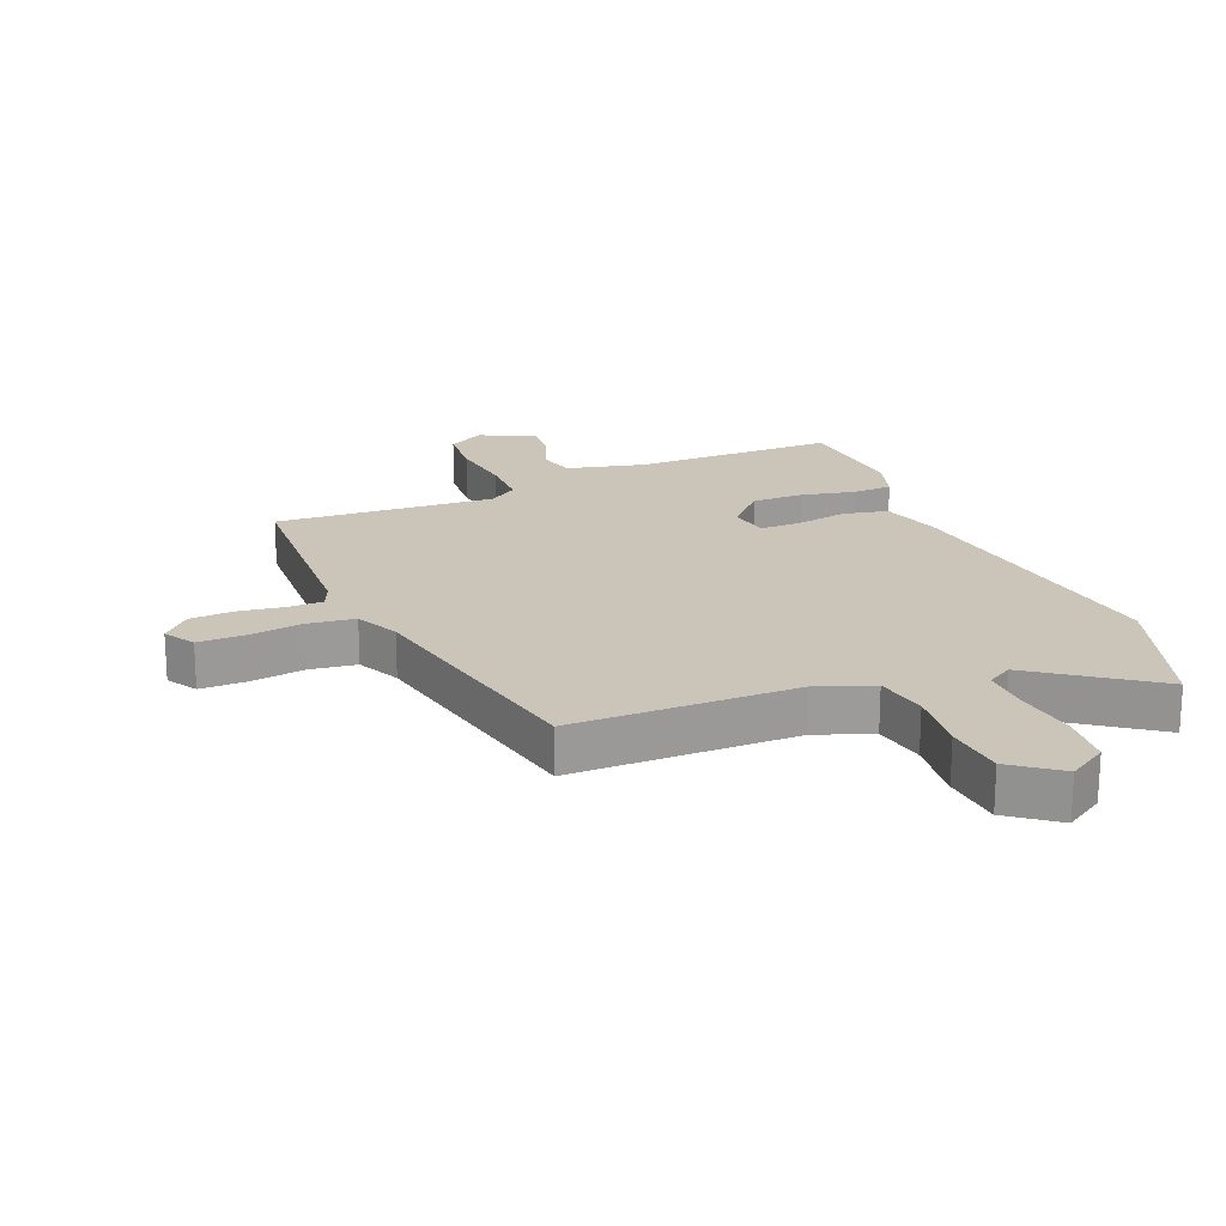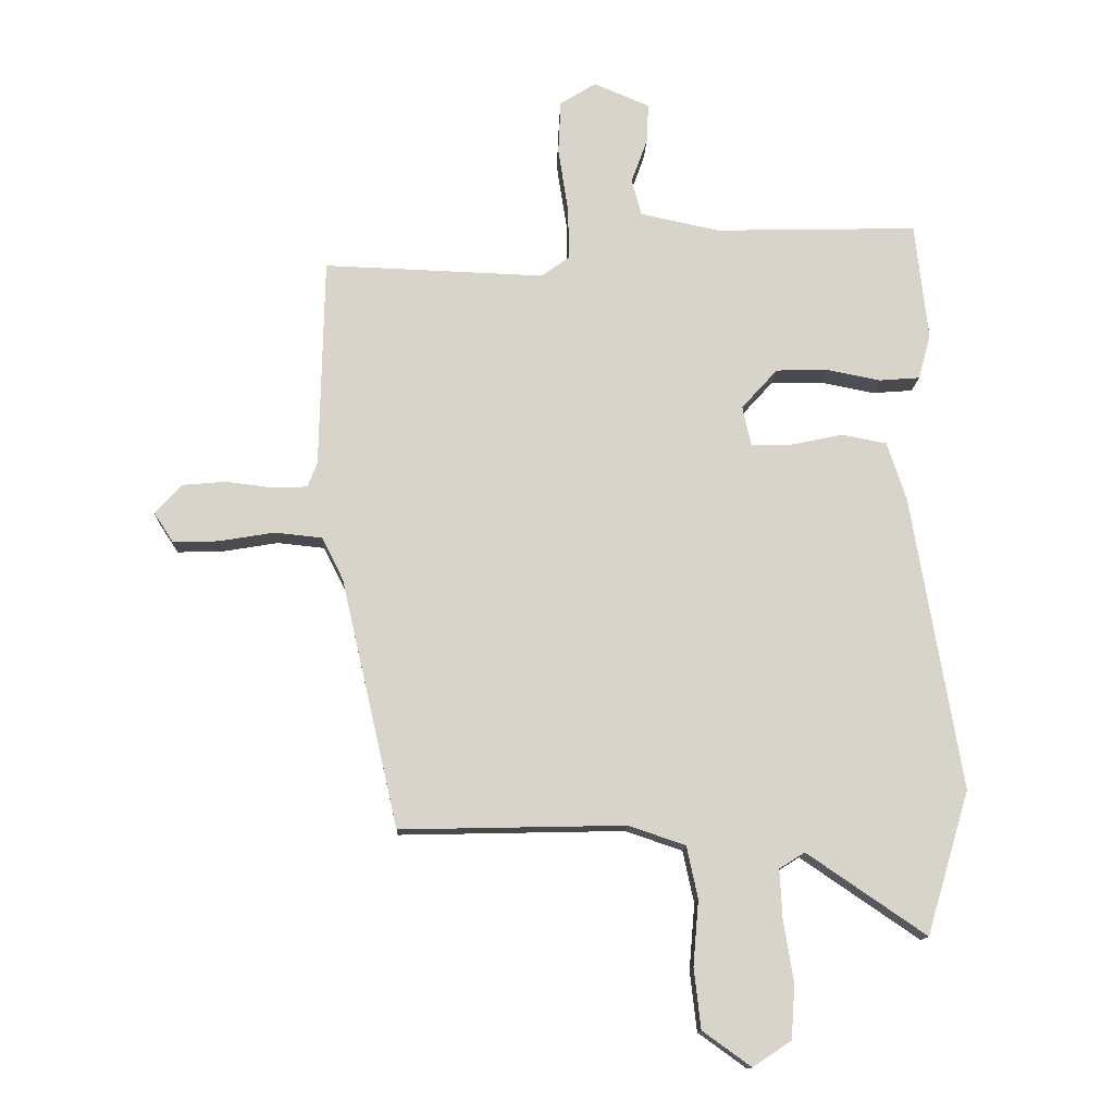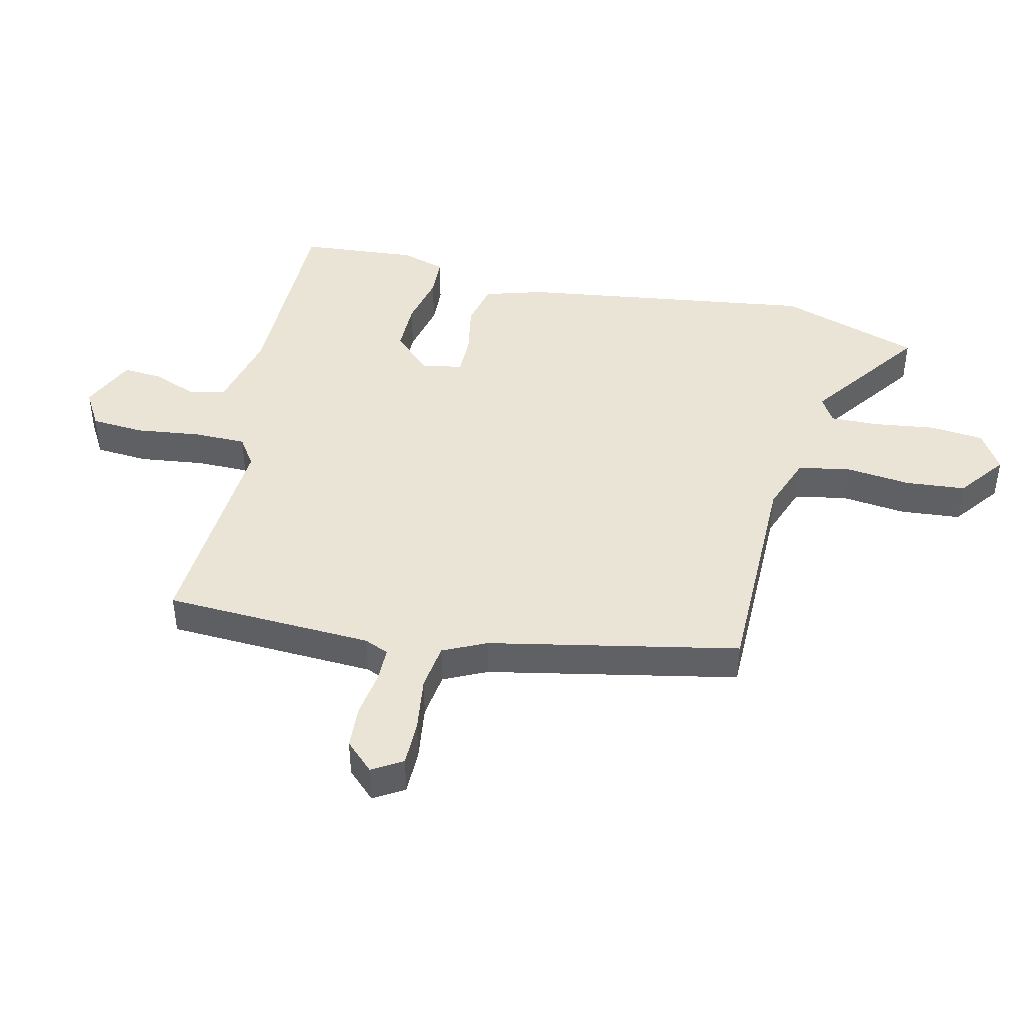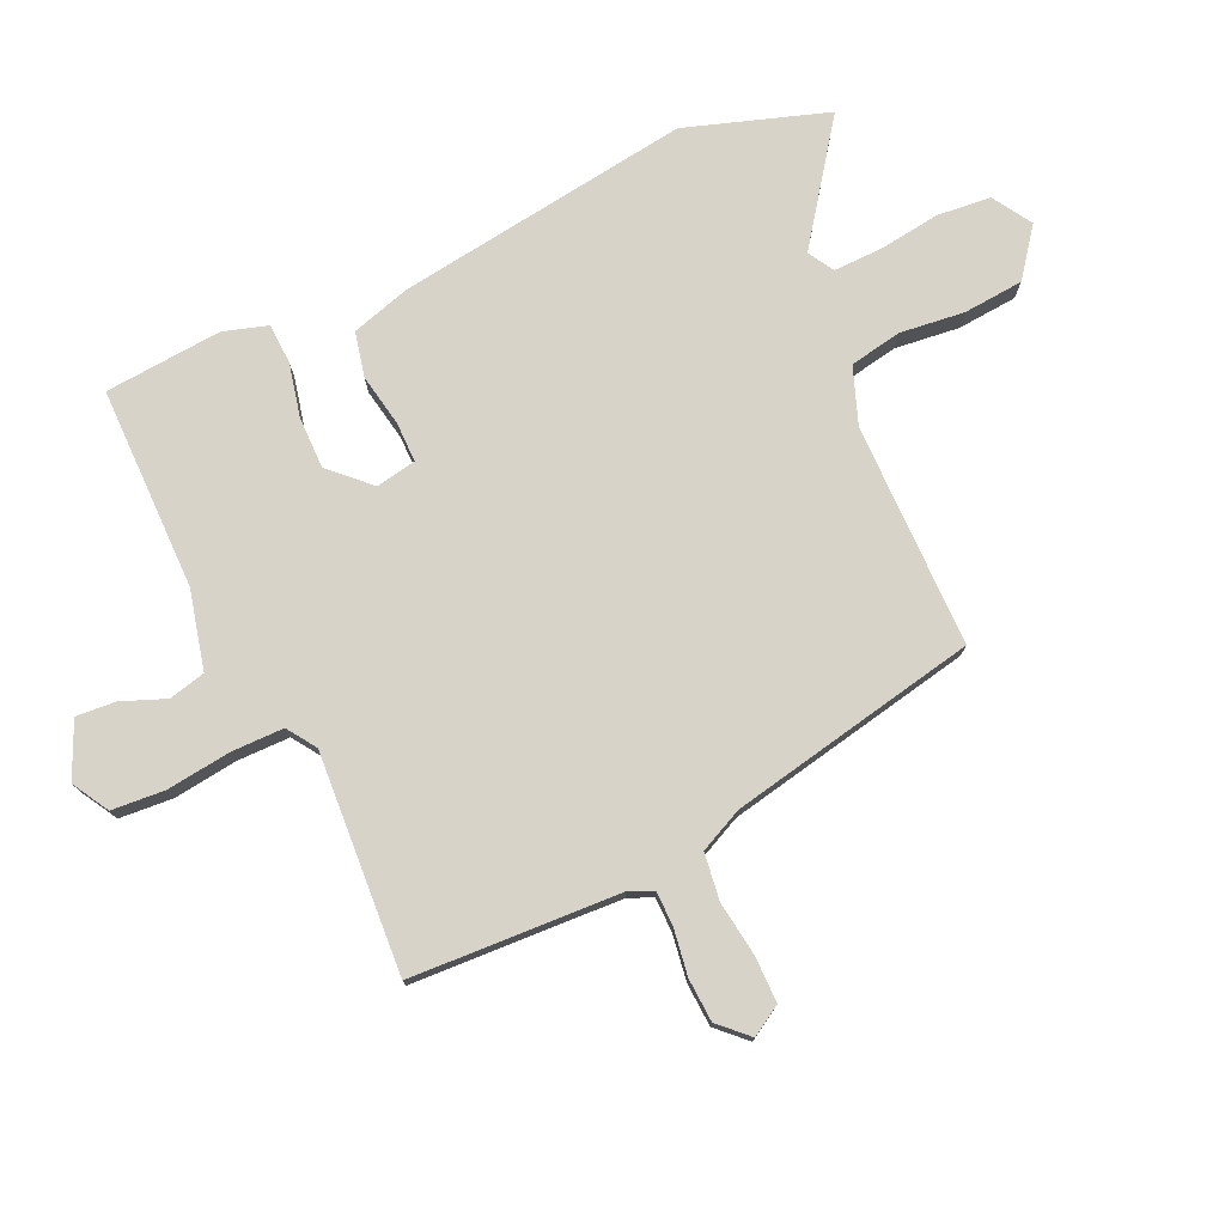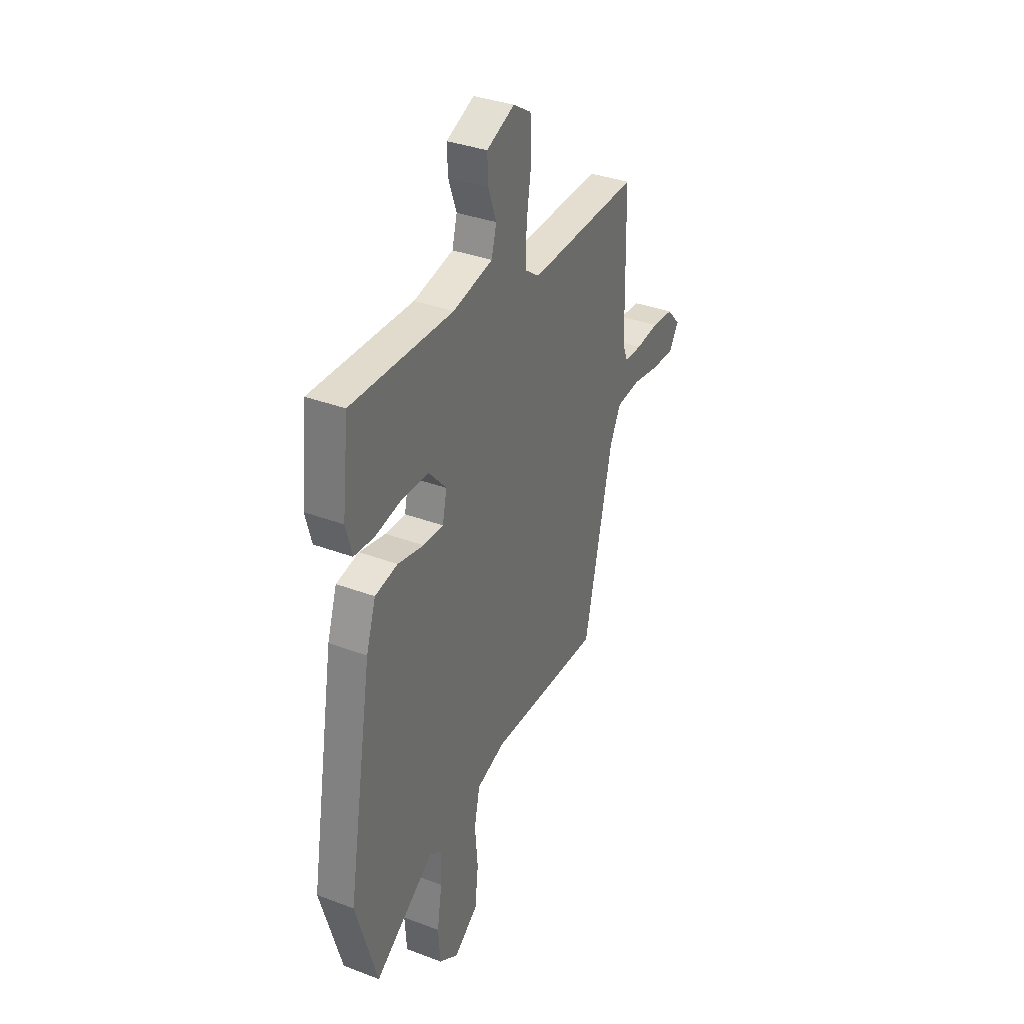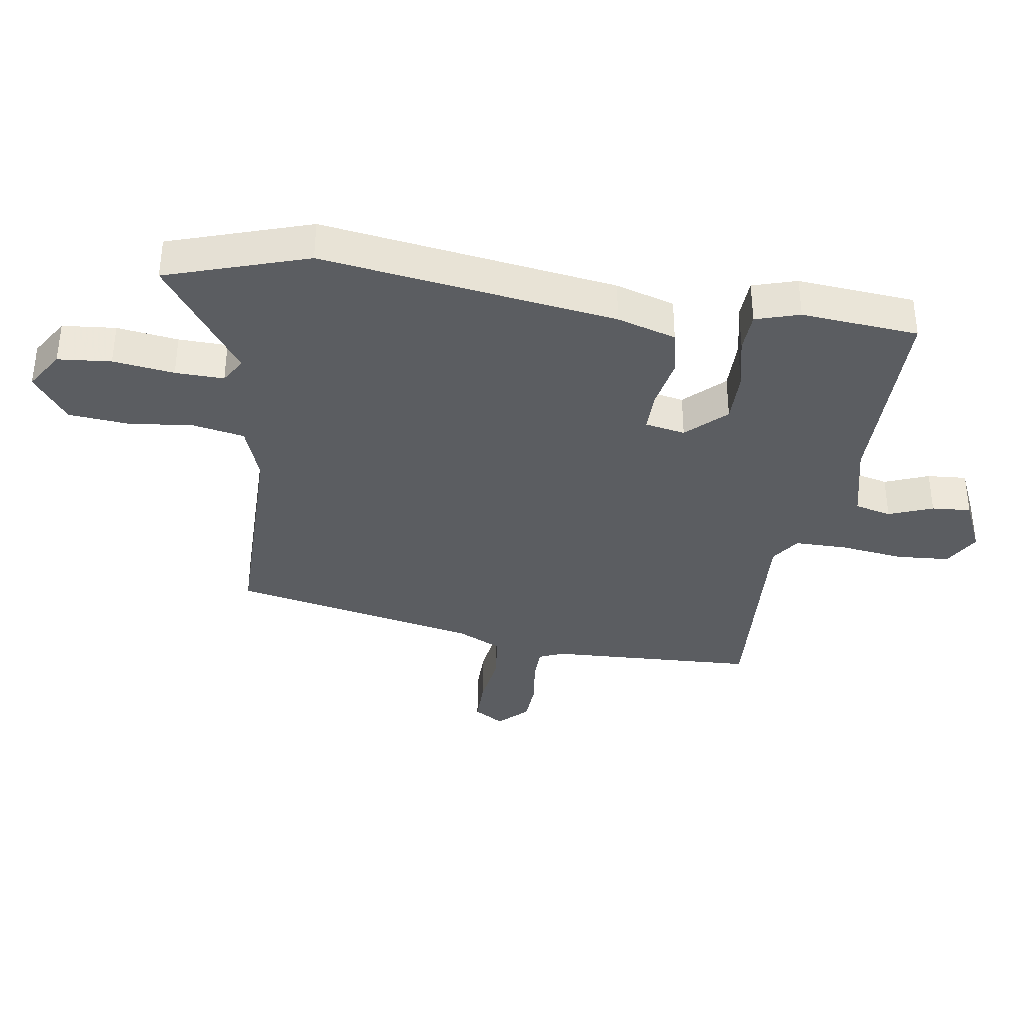
<metadata>
{"format":"obj","ext":"obj","renderer":"f3d","projection":"perspective","resolution":1024,"background":"white","views":[{"elev":20.5,"azim":159.1,"up":"+Y"},{"elev":-13.5,"azim":177.9,"up":"+Z"},{"elev":43.8,"azim":104.6,"up":"+Y"},{"elev":76.4,"azim":67.0,"up":"+Y"},{"elev":34.9,"azim":-63.2,"up":"+Z"},{"elev":-36.2,"azim":-97.3,"up":"+Y"}]}
</metadata>
<code>
v -0.478 0.07 0.554
v -0.15 0.07 0.546
v -0.022 0.07 0.573
v -0.006 0.07 0.632
v -0.032 0.07 0.704
v -0.035 0.07 0.768
v 0.055 0.07 0.806
v 0.113 0.07 0.77
v 0.117 0.07 0.684
v 0.101 0.07 0.58
v 0.099 0.07 0.495
v 0.145 0.07 0.462
v 0.501 0.07 0.475
v 0.508 0.07 0.136
v 0.524 0.07 0.096
v 0.581 0.07 0.094
v 0.655 0.07 0.103
v 0.725 0.07 0.097
v 0.768 0.07 0.05
v 0.737 0.07 0.002
v 0.663 0.07 0.004
v 0.574 0.07 0.019
v 0.498 0.07 0.011
v 0.463 0.07 -0.058
v 0.371 0.07 -0.459
v 0.008 0.07 -0.451
v -0.084 0.07 -0.482
v -0.102 0.07 -0.566
v -0.093 0.07 -0.671
v -0.104 0.07 -0.768
v -0.182 0.07 -0.824
v -0.244 0.07 -0.783
v -0.25 0.07 -0.696
v -0.234 0.07 -0.597
v -0.23 0.07 -0.518
v -0.271 0.07 -0.492
v -0.463 0.07 -0.623
v -0.532 0.07 -0.392
v -0.452 0.07 0.084
v -0.421 0.07 0.179
v -0.348 0.07 0.193
v -0.264 0.07 0.175
v -0.199 0.07 0.173
v -0.185 0.07 0.238
v -0.243 0.07 0.302
v -0.327 0.07 0.304
v -0.414 0.07 0.287
v -0.479 0.07 0.292
v -0.499 0.07 0.364
v -0.478 0 0.554
v -0.15 0 0.546
v -0.022 0 0.573
v -0.006 0 0.632
v -0.032 0 0.704
v -0.035 0 0.768
v 0.055 0 0.806
v 0.113 0 0.77
v 0.117 0 0.684
v 0.101 0 0.58
v 0.099 0 0.495
v 0.145 0 0.462
v 0.501 0 0.475
v 0.508 0 0.136
v 0.524 0 0.096
v 0.581 0 0.094
v 0.655 0 0.103
v 0.725 0 0.097
v 0.768 0 0.05
v 0.737 0 0.002
v 0.663 0 0.004
v 0.574 0 0.019
v 0.498 0 0.011
v 0.463 0 -0.058
v 0.371 0 -0.459
v 0.008 0 -0.451
v -0.084 0 -0.482
v -0.102 0 -0.566
v -0.093 0 -0.671
v -0.104 0 -0.768
v -0.182 0 -0.824
v -0.244 0 -0.783
v -0.25 0 -0.696
v -0.234 0 -0.597
v -0.23 0 -0.518
v -0.271 0 -0.492
v -0.463 0 -0.623
v -0.532 0 -0.392
v -0.452 0 0.084
v -0.421 0 0.179
v -0.348 0 0.193
v -0.264 0 0.175
v -0.199 0 0.173
v -0.185 0 0.238
v -0.243 0 0.302
v -0.327 0 0.304
v -0.414 0 0.287
v -0.479 0 0.292
v -0.499 0 0.364
f 49 1 2
f 48 49 2
f 47 48 2
f 46 47 2
f 45 46 2 3
f 44 45 3
f 43 44 3
f 40 41 42
f 39 40 42
f 38 39 42
f 37 38 42
f 36 37 42
f 35 36 42 43
f 32 33 34
f 31 32 34
f 30 31 34
f 29 30 34
f 28 29 34
f 27 28 34 35
f 35 43 3
f 27 35 3
f 26 27 3
f 20 21 22
f 19 20 22
f 18 19 22
f 17 18 22
f 16 17 22
f 15 16 22 23
f 14 15 23 24
f 12 13 14 24
f 8 9 10
f 7 8 10
f 6 7 10
f 5 6 10
f 4 5 10
f 4 10 11
f 3 4 11
f 24 25 26
f 12 24 26
f 11 12 26
f 3 11 26
f 51 50 98
f 51 98 97
f 51 97 96
f 51 96 95
f 52 51 95 94
f 52 94 93
f 52 93 92
f 91 90 89
f 91 89 88
f 91 88 87
f 91 87 86
f 91 86 85
f 92 91 85 84
f 83 82 81
f 83 81 80
f 83 80 79
f 83 79 78
f 83 78 77
f 84 83 77 76
f 52 92 84
f 52 84 76
f 52 76 75
f 71 70 69
f 71 69 68
f 71 68 67
f 71 67 66
f 71 66 65
f 72 71 65 64
f 73 72 64 63
f 73 63 62 61
f 59 58 57
f 59 57 56
f 59 56 55
f 59 55 54
f 59 54 53
f 60 59 53
f 60 53 52
f 75 74 73
f 75 73 61
f 75 61 60
f 75 60 52
f 1 50 51 2
f 2 51 52 3
f 3 52 53 4
f 4 53 54 5
f 5 54 55 6
f 6 55 56 7
f 7 56 57 8
f 8 57 58 9
f 9 58 59 10
f 10 59 60 11
f 11 60 61 12
f 12 61 62 13
f 13 62 63 14
f 14 63 64 15
f 15 64 65 16
f 16 65 66 17
f 17 66 67 18
f 18 67 68 19
f 19 68 69 20
f 20 69 70 21
f 21 70 71 22
f 22 71 72 23
f 23 72 73 24
f 24 73 74 25
f 25 74 75 26
f 26 75 76 27
f 27 76 77 28
f 28 77 78 29
f 29 78 79 30
f 30 79 80 31
f 31 80 81 32
f 32 81 82 33
f 33 82 83 34
f 34 83 84 35
f 35 84 85 36
f 36 85 86 37
f 37 86 87 38
f 38 87 88 39
f 39 88 89 40
f 40 89 90 41
f 41 90 91 42
f 42 91 92 43
f 43 92 93 44
f 44 93 94 45
f 45 94 95 46
f 46 95 96 47
f 47 96 97 48
f 48 97 98 49
f 49 98 50 1

</code>
